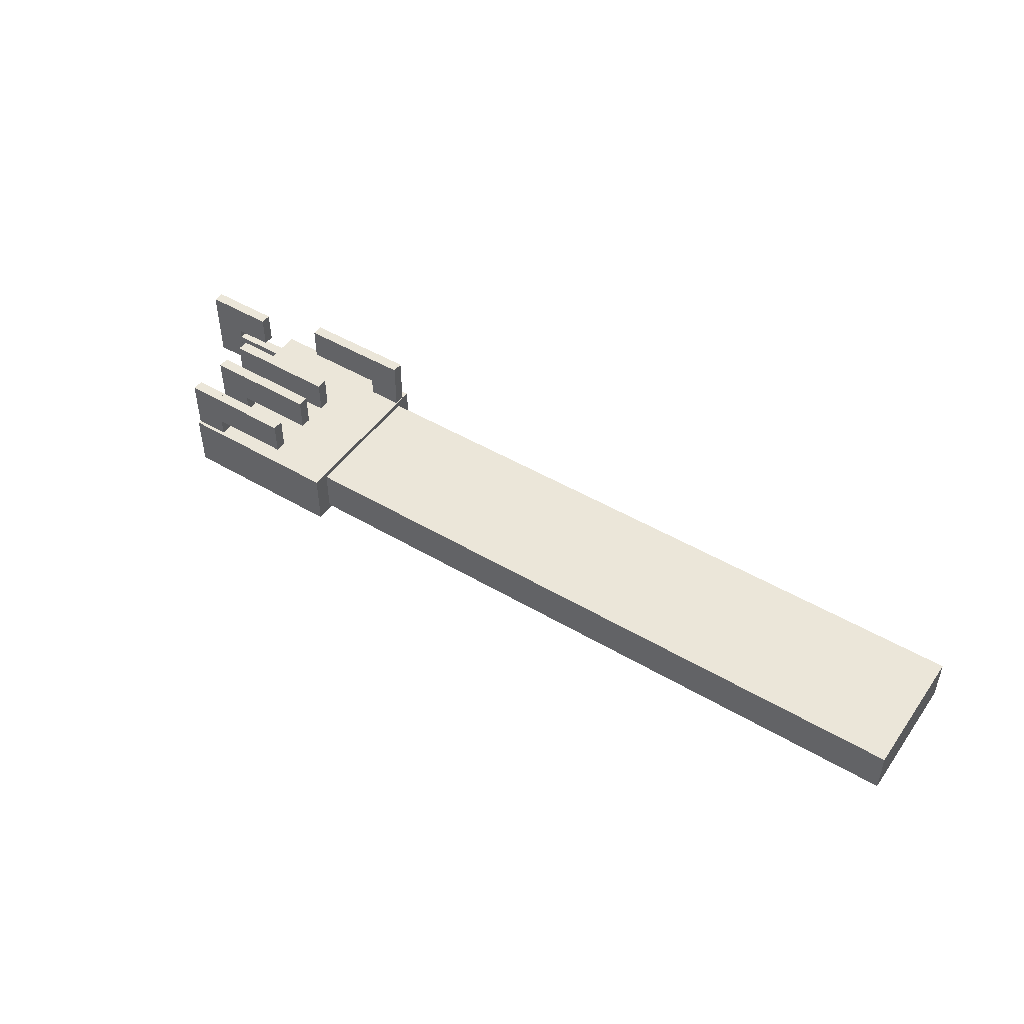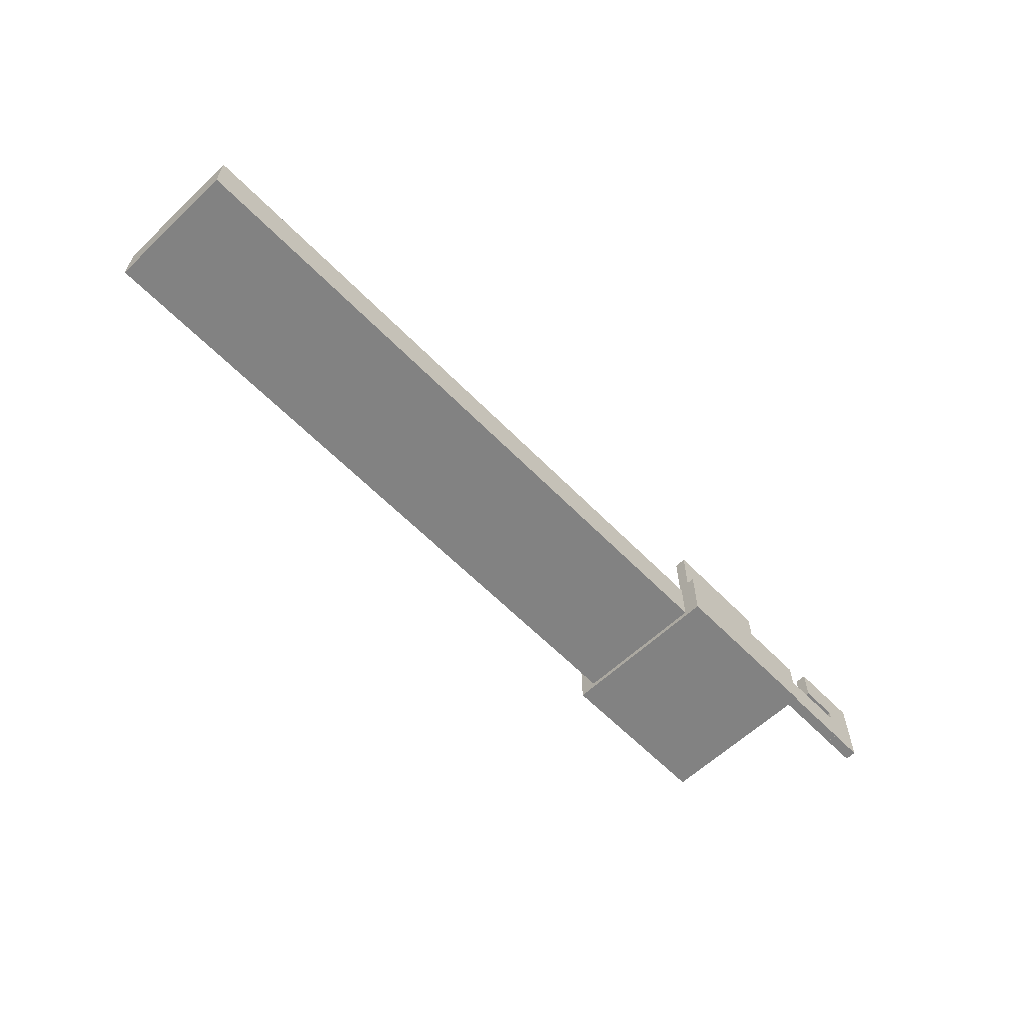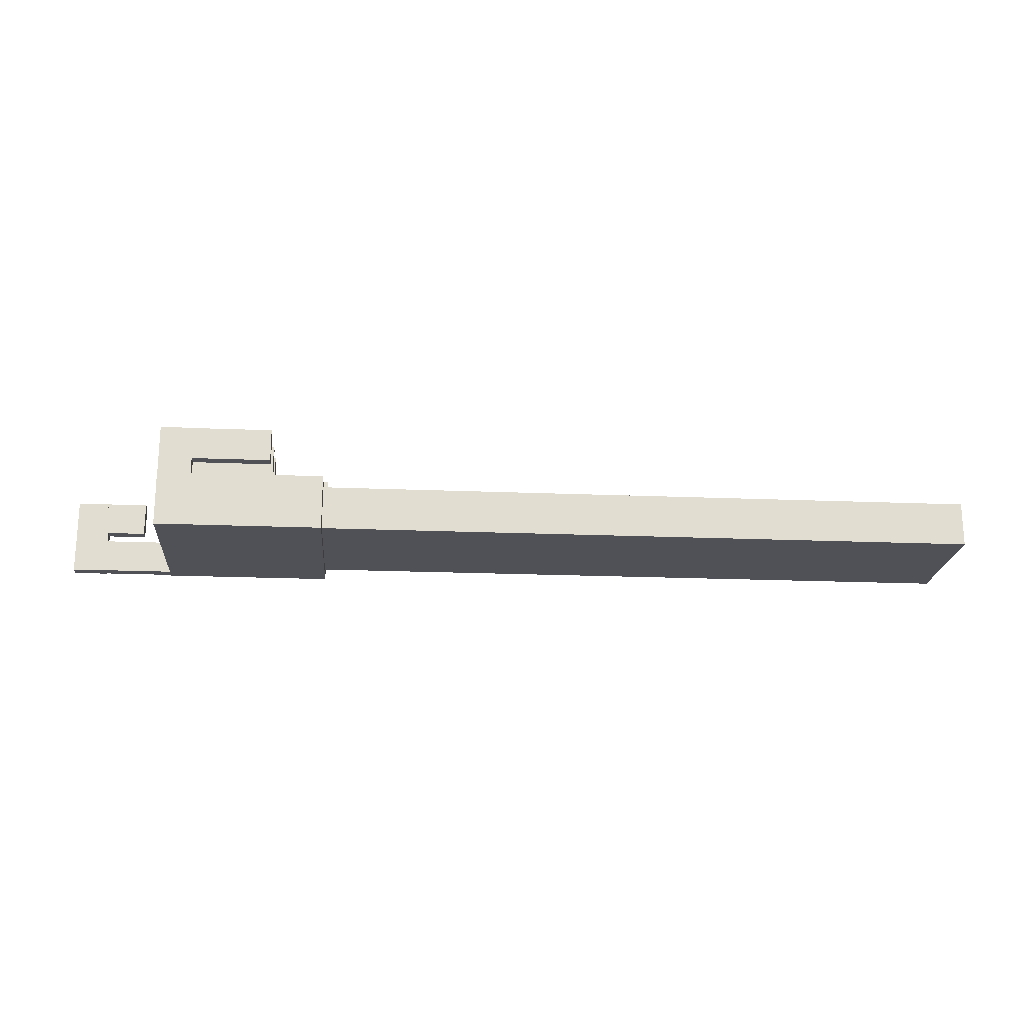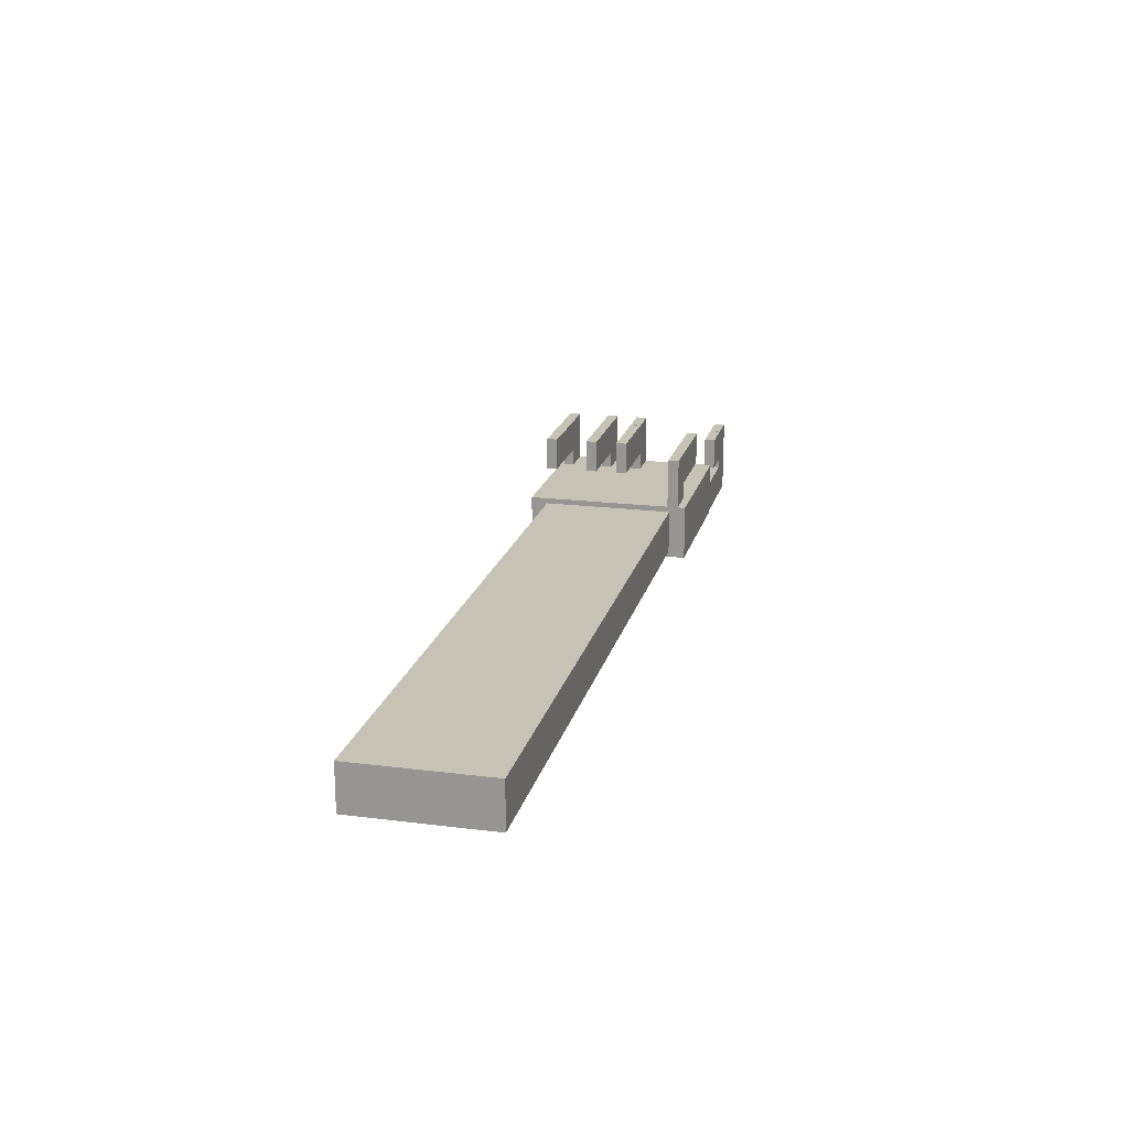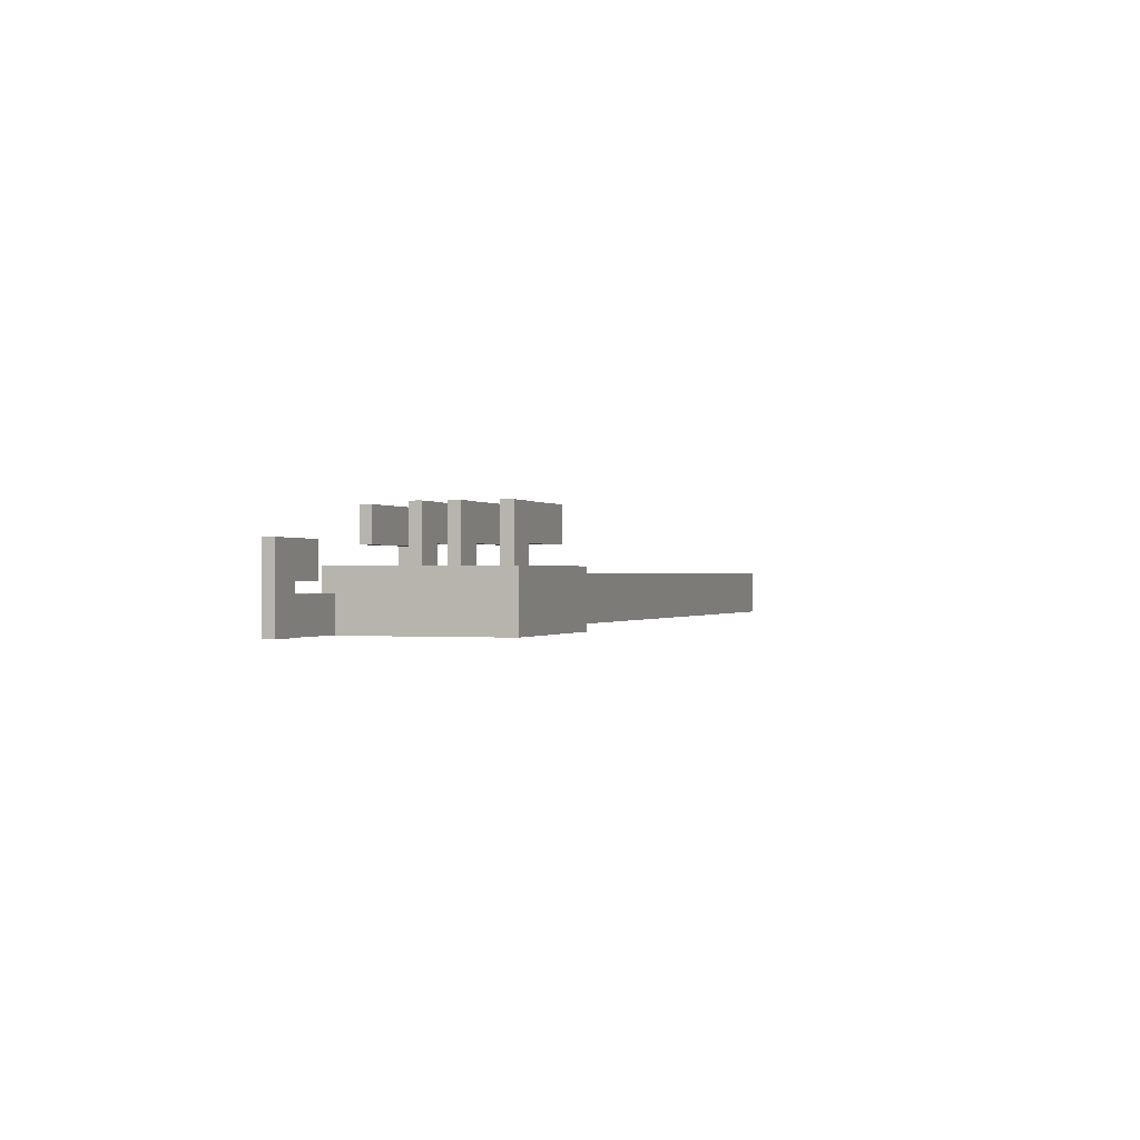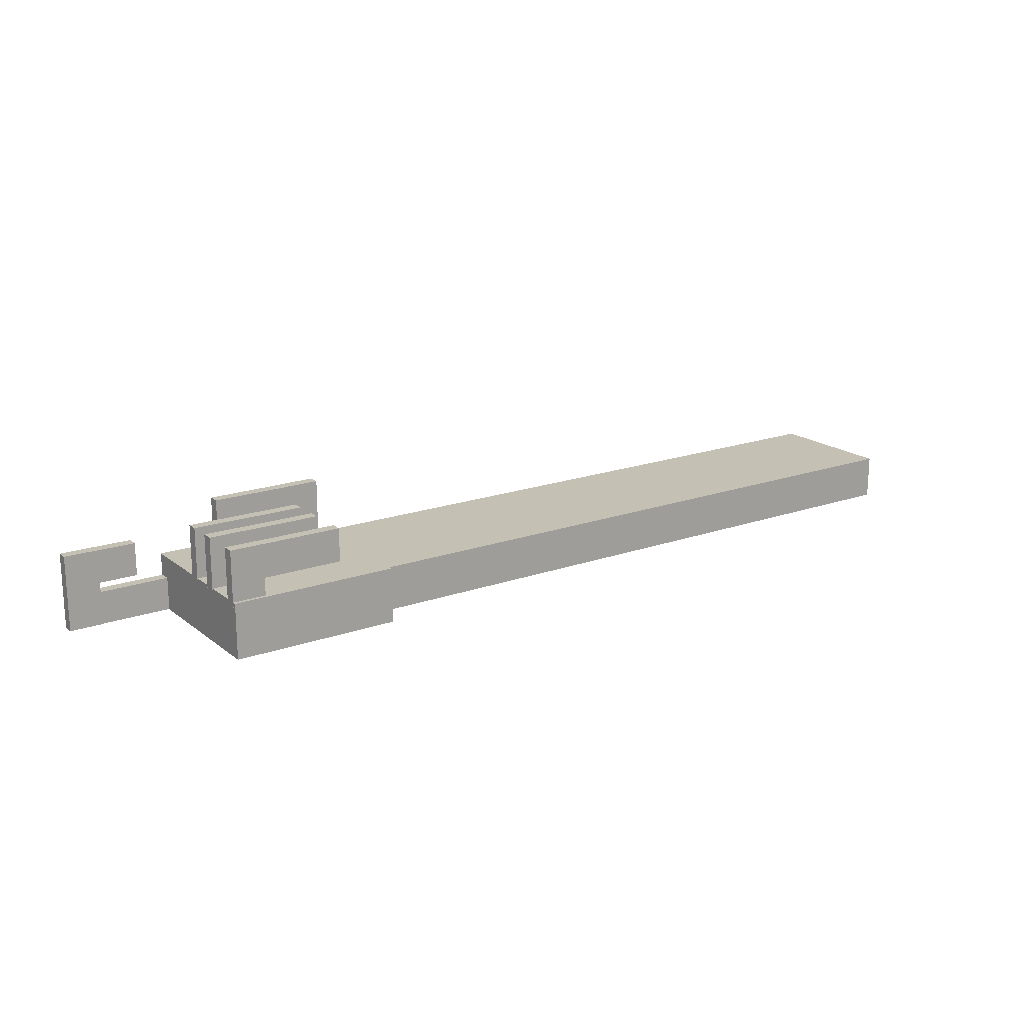
<metadata>
{"format":"obj","ext":"obj","renderer":"f3d","projection":"perspective","resolution":1024,"background":"white","views":[{"elev":47.8,"azim":33.6,"up":"+Z"},{"elev":-60.7,"azim":133.9,"up":"+Z"},{"elev":-20.3,"azim":-4.3,"up":"+Z"},{"elev":19.2,"azim":103.4,"up":"+Z"},{"elev":-0.2,"azim":-71.1,"up":"+Z"},{"elev":18.3,"azim":-34.5,"up":"+Z"}]}
</metadata>
<code>
o mano_Cube.005
v -0.09051 -0.1236 0.1412
v -0.09051 -0.1436 0.1412
v -0.09051 -0.1236 0.04118
v -0.09051 -0.1436 0.04118
v -0.1505 -0.1236 0.1412
v -0.1505 -0.1436 0.1412
v -0.1505 -0.1236 0.04118
v -0.1505 -0.1436 0.04118
v 0.05206 -0.1236 0.1409
v 0.05206 -0.1436 0.1409
v 0.05206 -0.1236 0.08123
v 0.05206 -0.1436 0.08123
v -0.09454 -0.1236 0.1409
v -0.09454 -0.1436 0.1409
v -0.09454 -0.1236 0.08123
v -0.09454 -0.1436 0.08123
v 0.15 0.15 -0.05
v 0.15 -0.15 -0.05
v 0.15 0.15 0.05
v 0.15 -0.15 0.05
v -0.15 0.15 -0.05
v -0.15 -0.15 -0.05
v -0.15 0.15 0.05
v -0.15 -0.15 0.05
v 0.08898 0.1159 0.1412
v 0.08898 0.1359 0.1412
v 0.08898 0.1159 0.04118
v 0.08898 0.1359 0.04118
v 0.149 0.1159 0.1412
v 0.149 0.1359 0.1412
v 0.149 0.1159 0.04118
v 0.149 0.1359 0.04118
v -0.05359 0.1159 0.1409
v -0.05359 0.1359 0.1409
v -0.05359 0.1159 0.08123
v -0.05359 0.1359 0.08123
v 0.09301 0.1159 0.1409
v 0.09301 0.1359 0.1409
v 0.09301 0.1159 0.08123
v 0.09301 0.1359 0.08123
v -0.09051 0.01509 0.1412
v -0.09051 -0.004909 0.1412
v -0.09051 0.01509 0.04118
v -0.09051 -0.004909 0.04118
v -0.1505 0.01509 0.1412
v -0.1505 -0.004909 0.1412
v -0.1505 0.01509 0.04118
v -0.1505 -0.004909 0.04118
v 0.05206 0.01509 0.1409
v 0.05206 -0.004909 0.1409
v 0.05206 0.01509 0.08123
v 0.05206 -0.004909 0.08123
v -0.09454 0.01509 0.1409
v -0.09454 -0.004909 0.1409
v -0.09454 0.01509 0.08123
v -0.09454 -0.004909 0.08123
v -0.09051 -0.04469 0.1412
v -0.09051 -0.06469 0.1412
v -0.09051 -0.04469 0.04118
v -0.09051 -0.06469 0.04118
v -0.1505 -0.04469 0.1412
v -0.1505 -0.06469 0.1412
v -0.1505 -0.04469 0.04118
v -0.1505 -0.06469 0.04118
v 0.05206 -0.04469 0.1409
v 0.05206 -0.06469 0.1409
v 0.05206 -0.04469 0.08123
v 0.05206 -0.06469 0.08123
v -0.09454 -0.04469 0.1409
v -0.09454 -0.06469 0.1409
v -0.09454 -0.04469 0.08123
v -0.09454 -0.06469 0.08123
v -0.2748 0.1483 0.08733
v -0.2748 0.1283 0.08733
v -0.2748 0.1483 -0.04976
v -0.2748 0.1283 -0.04976
v -0.3348 0.1483 0.08733
v -0.3348 0.1283 0.08733
v -0.3348 0.1483 -0.04976
v -0.3348 0.1283 -0.04976
v -0.2061 0.1483 0.087
v -0.2061 0.1283 0.087
v -0.2061 0.1483 0.02738
v -0.2061 0.1283 0.02738
v -0.2788 0.1483 0.087
v -0.2788 0.1283 0.087
v -0.2788 0.1483 0.02738
v -0.2788 0.1283 0.02738
v -0.2778 0.1283 0.01015
v -0.2778 0.1483 0.01015
v -0.2778 0.1283 -0.04925
v -0.2778 0.1483 -0.04925
v -0.1343 0.1283 0.01015
v -0.1343 0.1483 0.01015
v -0.1343 0.1283 -0.04925
v -0.1343 0.1483 -0.04925
v 0.1453 -0.12 0.04
v 0.1453 0.12 0.04
v 0.1453 -0.12 -0.04
v 0.1453 0.12 -0.04
v 1.35 -0.12 0.04
v 1.35 0.12 0.04
v 1.35 -0.12 -0.04
v 1.35 0.12 -0.04
f 1 2 4 3
f 3 4 8 7
f 7 8 6 5
f 5 6 2 1
f 3 7 5 1
f 8 4 2 6
f 9 10 12 11
f 11 12 16 15
f 15 16 14 13
f 13 14 10 9
f 11 15 13 9
f 16 12 10 14
f 17 21 23 19
f 20 19 23 24
f 24 23 21 22
f 22 18 20 24
f 18 17 19 20
f 22 21 17 18
f 25 26 28 27
f 27 28 32 31
f 31 32 30 29
f 29 30 26 25
f 27 31 29 25
f 32 28 26 30
f 33 34 36 35
f 35 36 40 39
f 39 40 38 37
f 37 38 34 33
f 35 39 37 33
f 40 36 34 38
f 41 42 44 43
f 43 44 48 47
f 47 48 46 45
f 45 46 42 41
f 43 47 45 41
f 48 44 42 46
f 49 50 52 51
f 51 52 56 55
f 55 56 54 53
f 53 54 50 49
f 51 55 53 49
f 56 52 50 54
f 57 58 60 59
f 59 60 64 63
f 63 64 62 61
f 61 62 58 57
f 59 63 61 57
f 64 60 58 62
f 65 66 68 67
f 67 68 72 71
f 71 72 70 69
f 69 70 66 65
f 67 71 69 65
f 72 68 66 70
f 73 74 76 75
f 75 76 80 79
f 79 80 78 77
f 77 78 74 73
f 75 79 77 73
f 80 76 74 78
f 81 82 84 83
f 83 84 88 87
f 87 88 86 85
f 85 86 82 81
f 83 87 85 81
f 88 84 82 86
f 89 90 92 91
f 91 92 96 95
f 95 96 94 93
f 93 94 90 89
f 91 95 93 89
f 96 92 90 94
f 97 98 100 99
f 99 100 104 103
f 103 104 102 101
f 101 102 98 97
f 99 103 101 97
f 104 100 98 102

</code>
